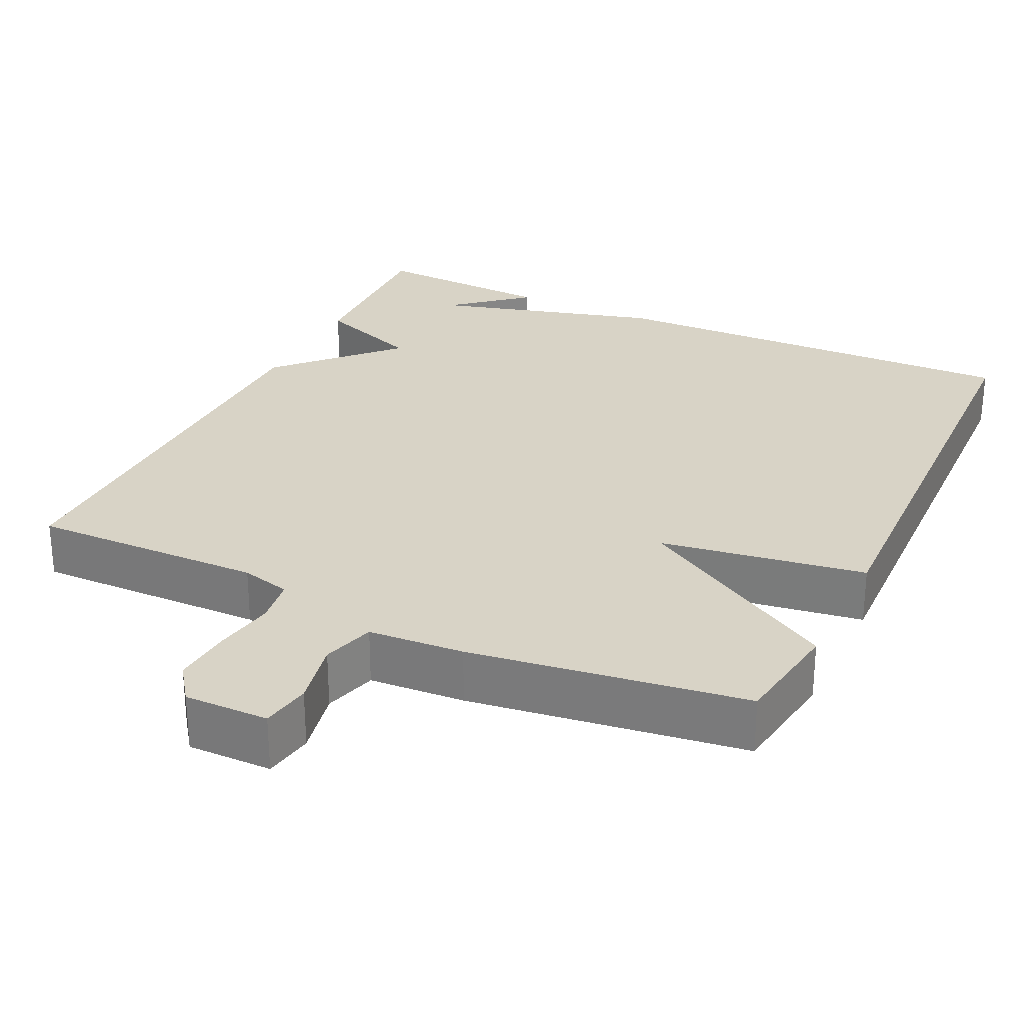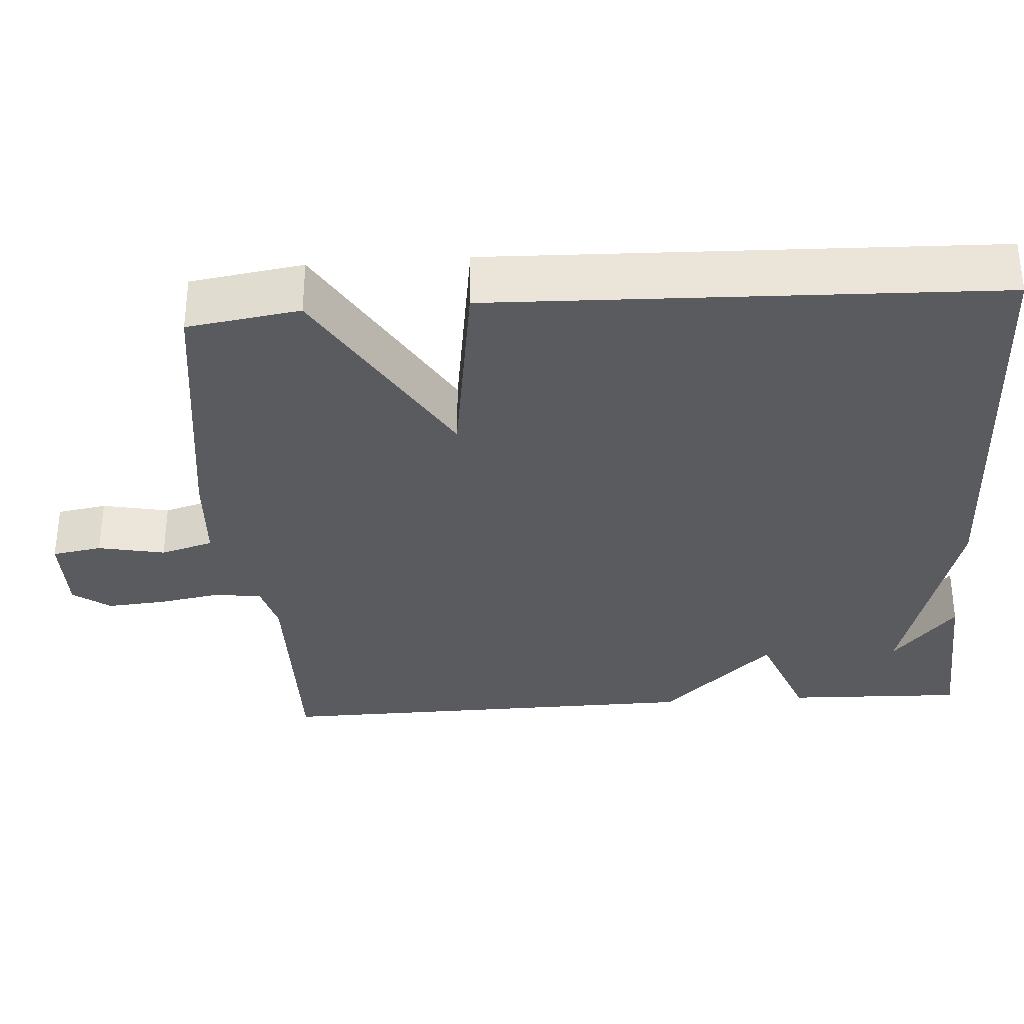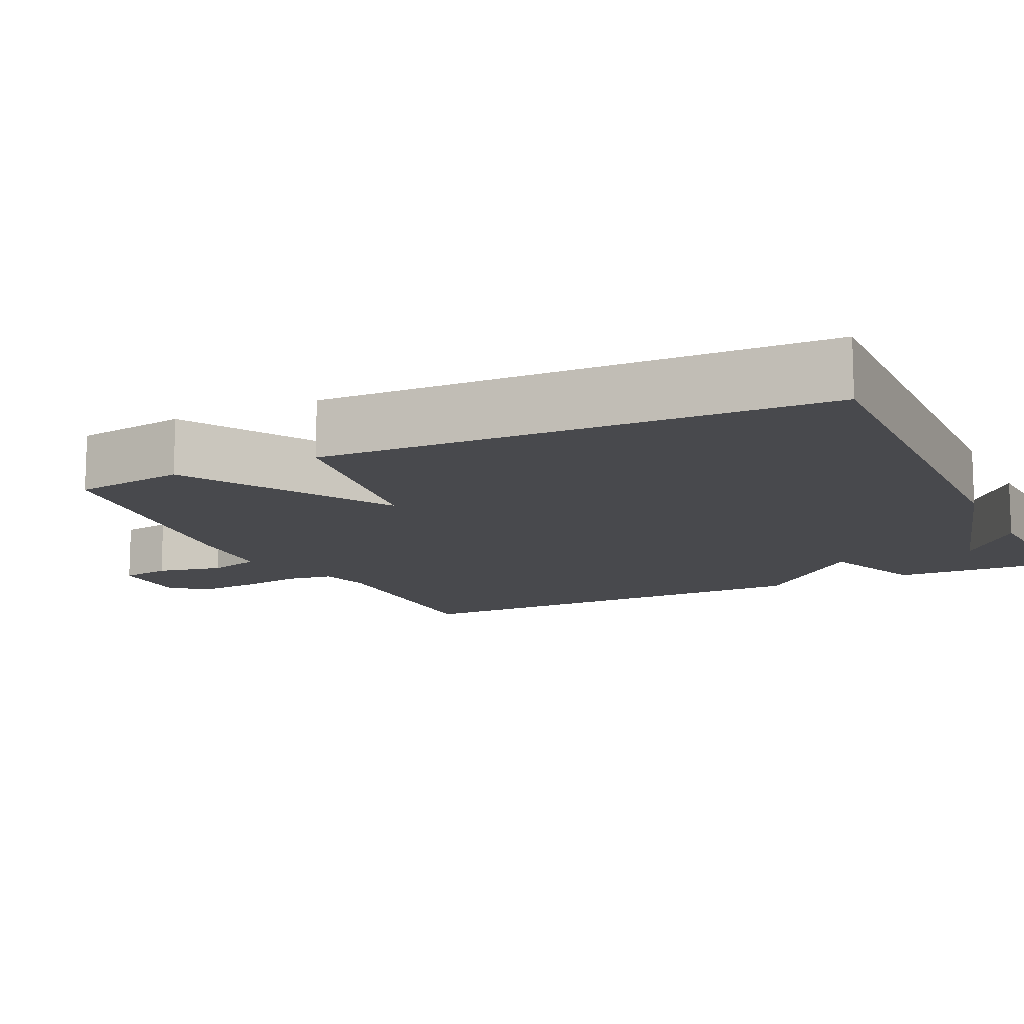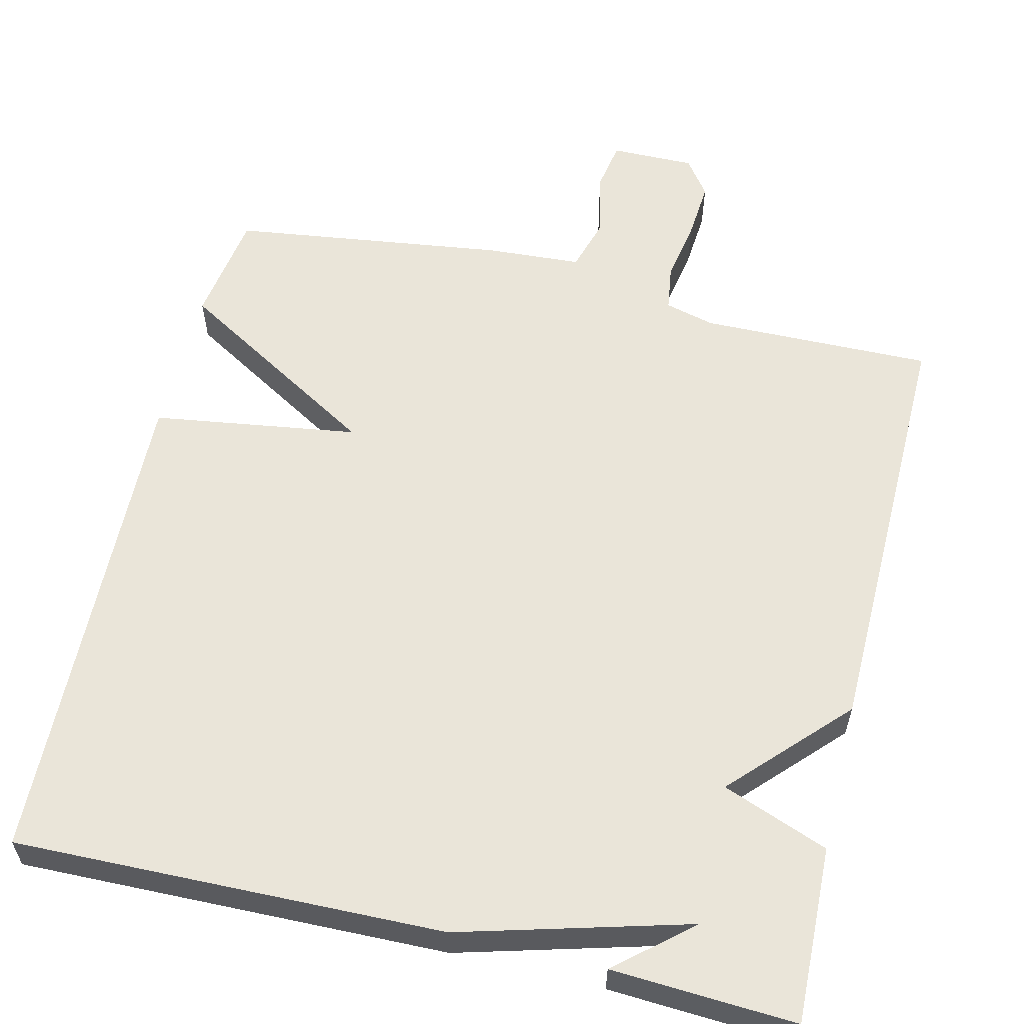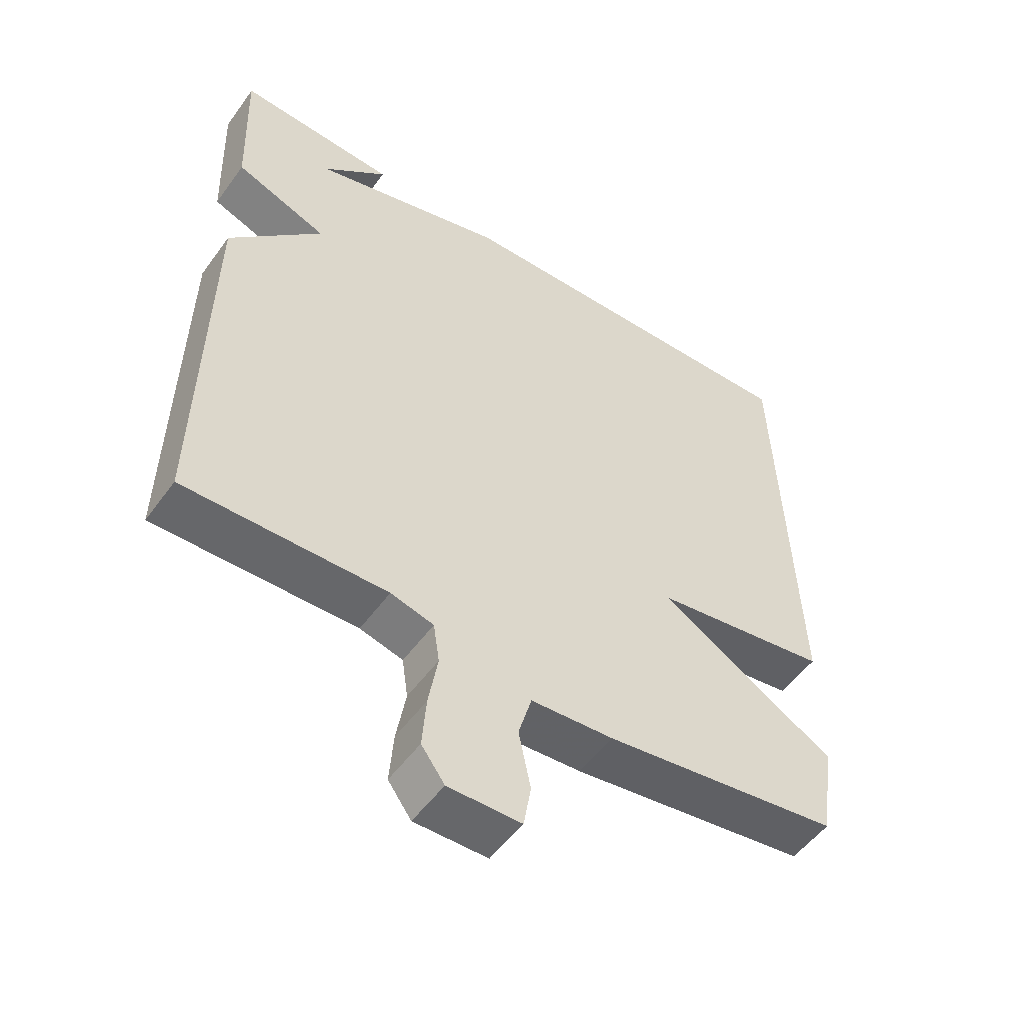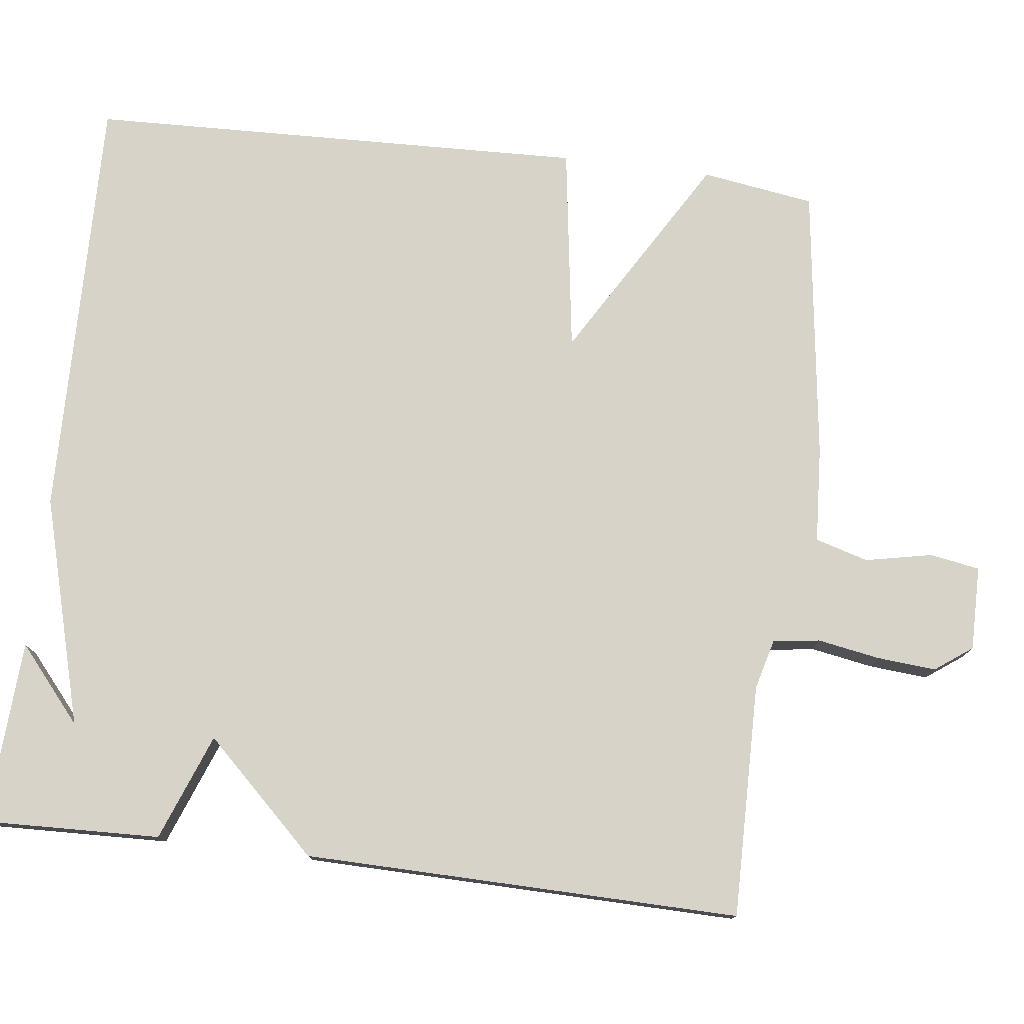
<metadata>
{"format":"obj","ext":"obj","renderer":"f3d","projection":"perspective","resolution":1024,"background":"white","views":[{"elev":28.0,"azim":-154.5,"up":"+Y"},{"elev":-33.0,"azim":-85.9,"up":"+Y"},{"elev":-12.5,"azim":-64.5,"up":"+Y"},{"elev":58.4,"azim":13.6,"up":"+Y"},{"elev":-52.5,"azim":145.0,"up":"+Z"},{"elev":77.1,"azim":97.1,"up":"+Y"}]}
</metadata>
<code>
v 0.5 0.07 0.5
v 0.492 0.07 0.269
v 0.353 0.07 0.216
v 0.492 0.07 0.069
v 0.5 0.07 -0.5
v 0.196 0.07 -0.495
v 0.131 0.07 -0.512
v 0.122 0.07 -0.573
v 0.136 0.07 -0.654
v 0.142 0.07 -0.731
v 0.107 0.07 -0.779
v -0.003 0.07 -0.778
v -0.014 0.07 -0.713
v 0.004 0.07 -0.626
v -0.016 0.07 -0.557
v -0.141 0.07 -0.549
v -0.5 0.07 -0.5
v -0.522 0.07 -0.353
v -0.253 0.07 -0.193
v -0.522 0.07 -0.153
v -0.5 0.07 0.5
v 0.06 0.07 0.487
v 0.357 0.07 0.404
v 0.26 0.07 0.487
v 0.5 0 0.5
v 0.492 0 0.269
v 0.353 0 0.216
v 0.492 0 0.069
v 0.5 0 -0.5
v 0.196 0 -0.495
v 0.131 0 -0.512
v 0.122 0 -0.573
v 0.136 0 -0.654
v 0.142 0 -0.731
v 0.107 0 -0.779
v -0.003 0 -0.778
v -0.014 0 -0.713
v 0.004 0 -0.626
v -0.016 0 -0.557
v -0.141 0 -0.549
v -0.5 0 -0.5
v -0.522 0 -0.353
v -0.253 0 -0.193
v -0.522 0 -0.153
v -0.5 0 0.5
v 0.06 0 0.487
v 0.357 0 0.404
v 0.26 0 0.487
f 23 24 1
f 21 22 23
f 20 21 23
f 19 20 23
f 19 23 1
f 17 18 19
f 16 17 19
f 15 16 19
f 12 13 14
f 11 12 14
f 10 11 14
f 9 10 14
f 8 9 14
f 7 8 14 15
f 3 4 5 6
f 3 6 7
f 1 2 3
f 19 1 3
f 3 7 15 19
f 25 48 47
f 47 46 45
f 47 45 44
f 47 44 43
f 25 47 43
f 43 42 41
f 43 41 40
f 43 40 39
f 38 37 36
f 38 36 35
f 38 35 34
f 38 34 33
f 38 33 32
f 39 38 32 31
f 30 29 28 27
f 31 30 27
f 27 26 25
f 27 25 43
f 43 39 31 27
f 1 25 26 2
f 2 26 27 3
f 3 27 28 4
f 4 28 29 5
f 5 29 30 6
f 6 30 31 7
f 7 31 32 8
f 8 32 33 9
f 9 33 34 10
f 10 34 35 11
f 11 35 36 12
f 12 36 37 13
f 13 37 38 14
f 14 38 39 15
f 15 39 40 16
f 16 40 41 17
f 17 41 42 18
f 18 42 43 19
f 19 43 44 20
f 20 44 45 21
f 21 45 46 22
f 22 46 47 23
f 23 47 48 24
f 24 48 25 1

</code>
